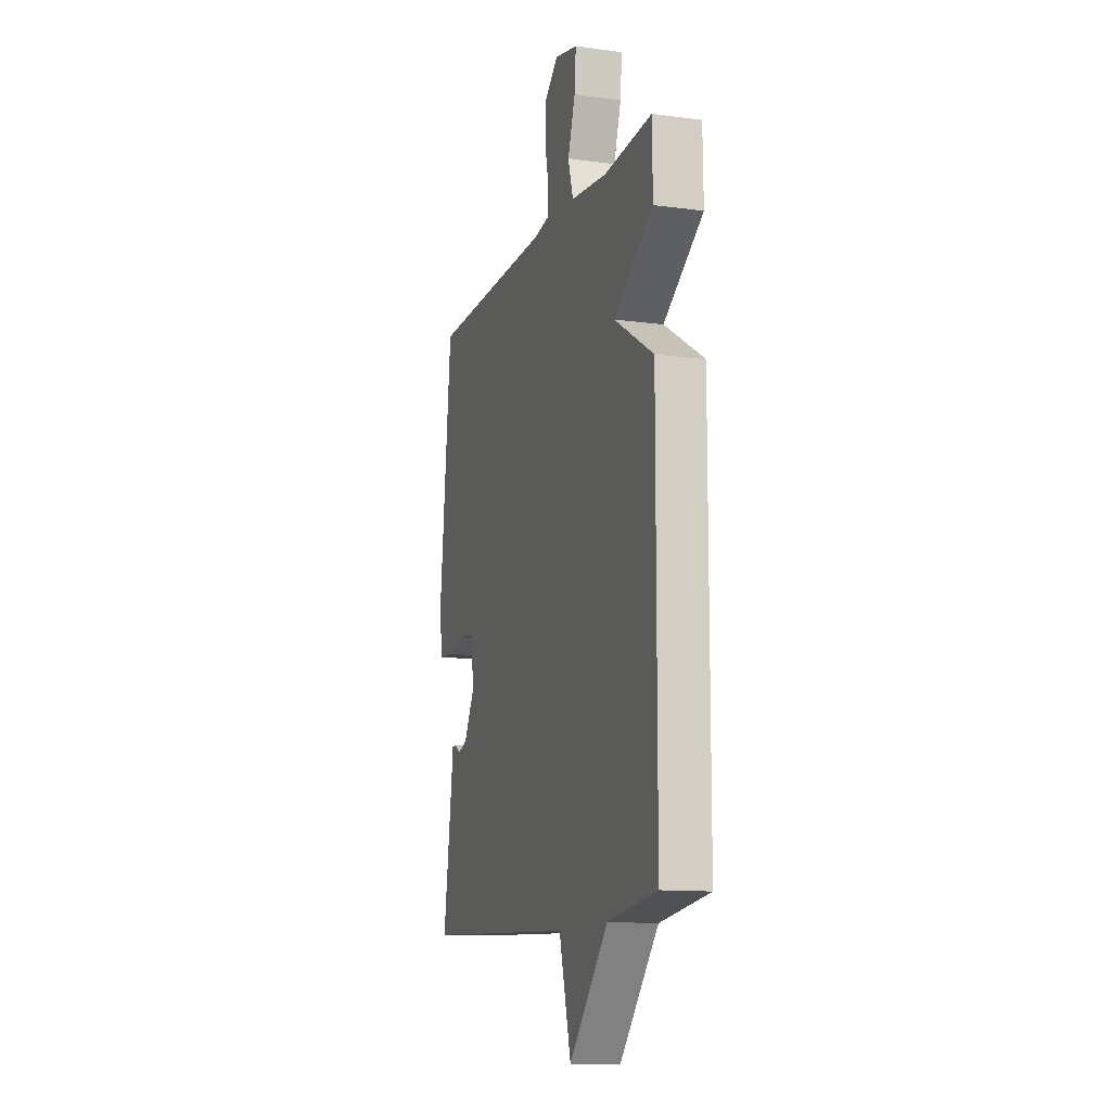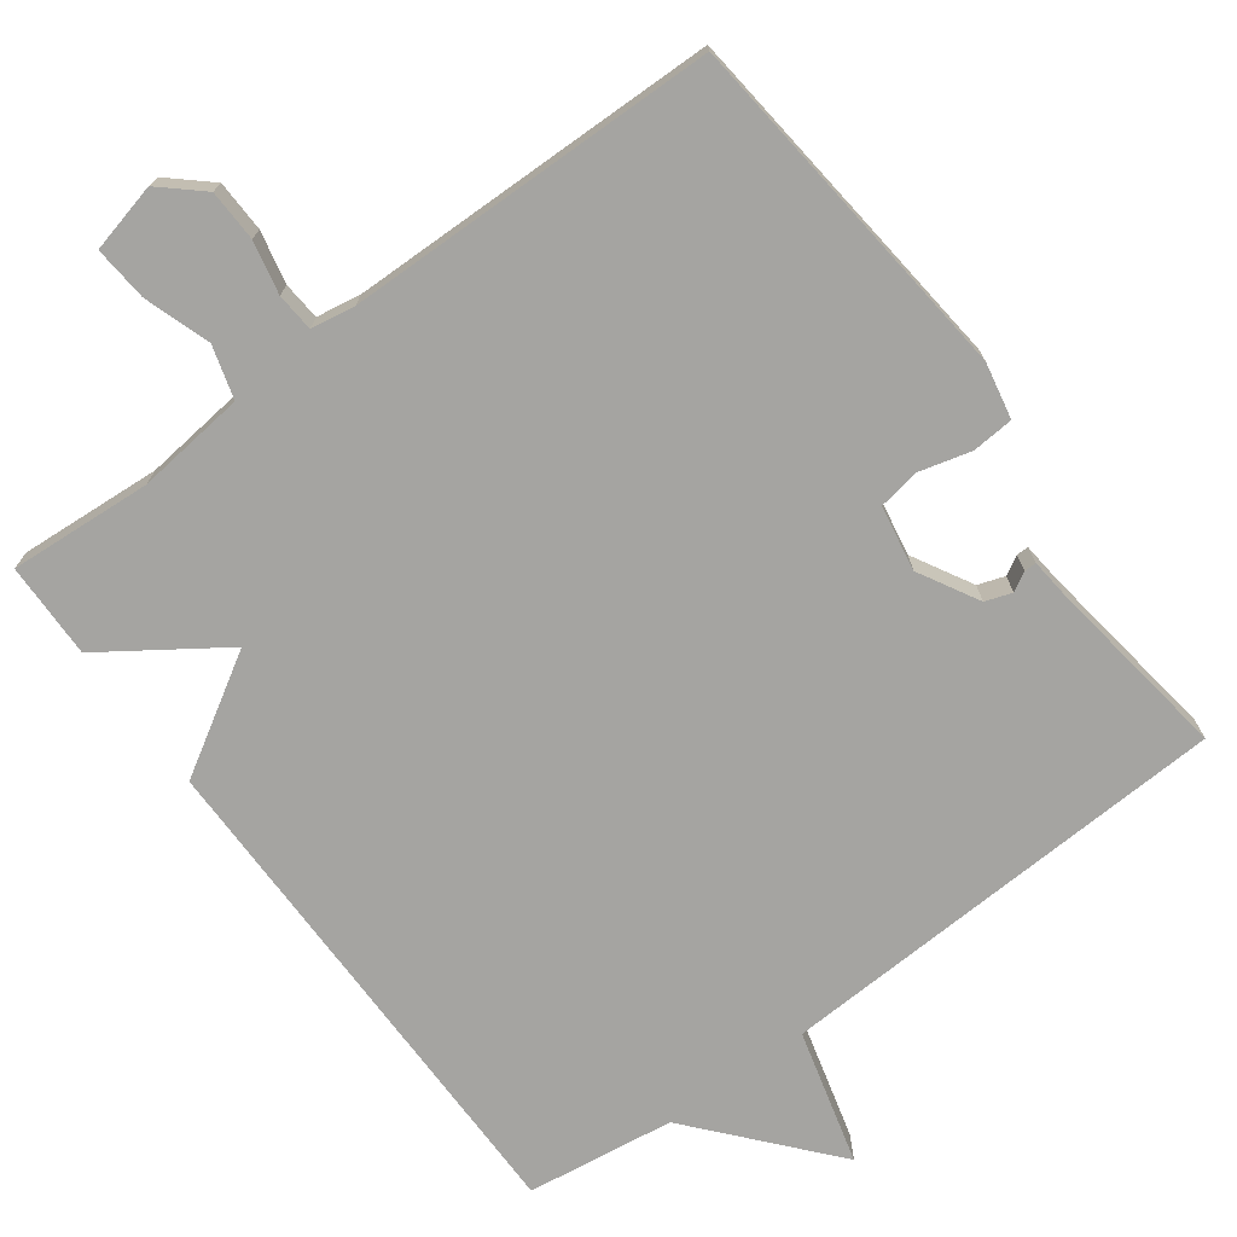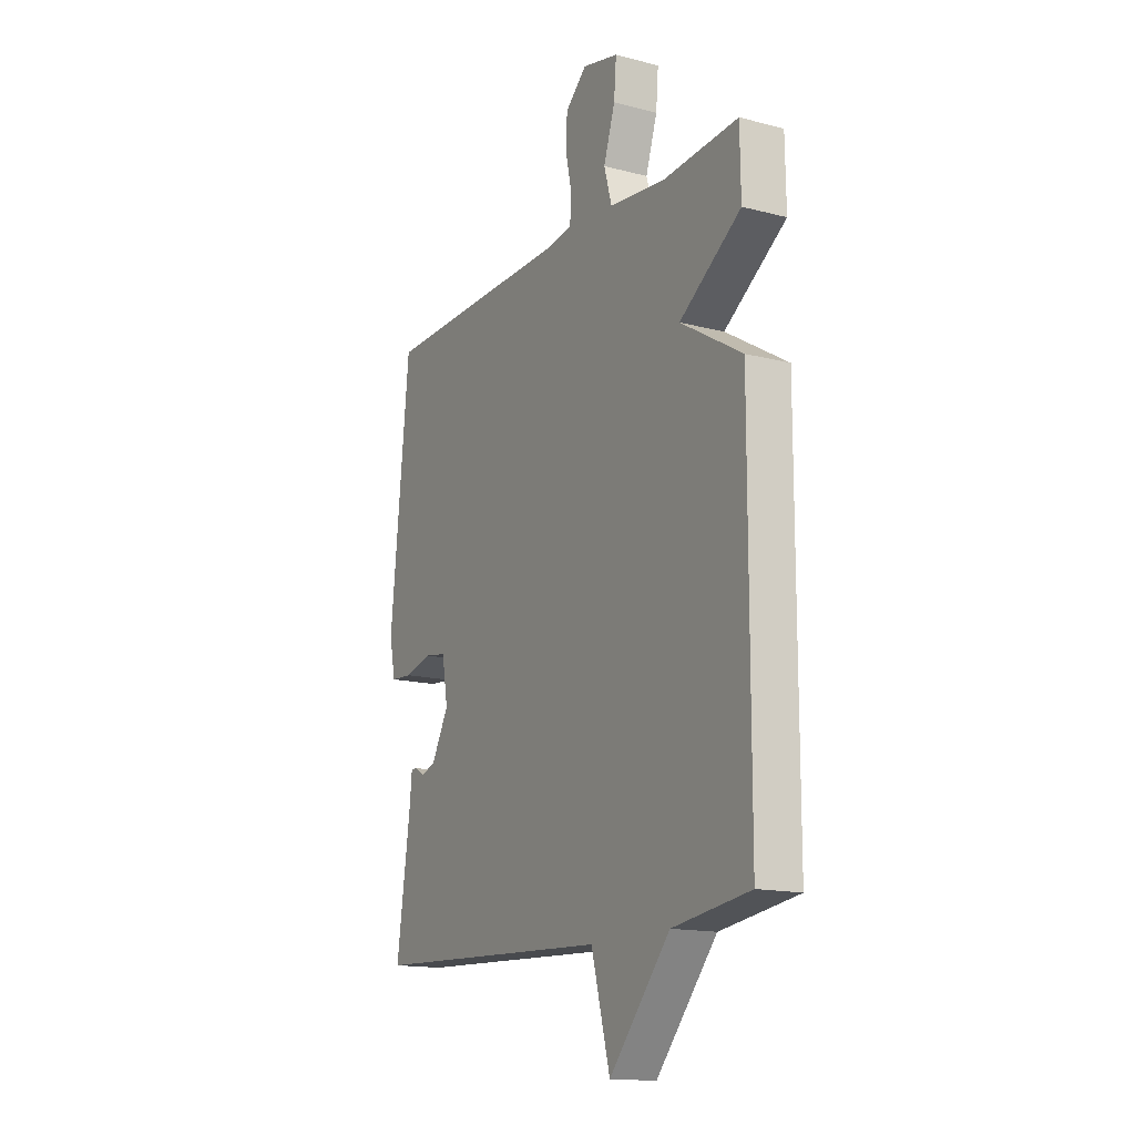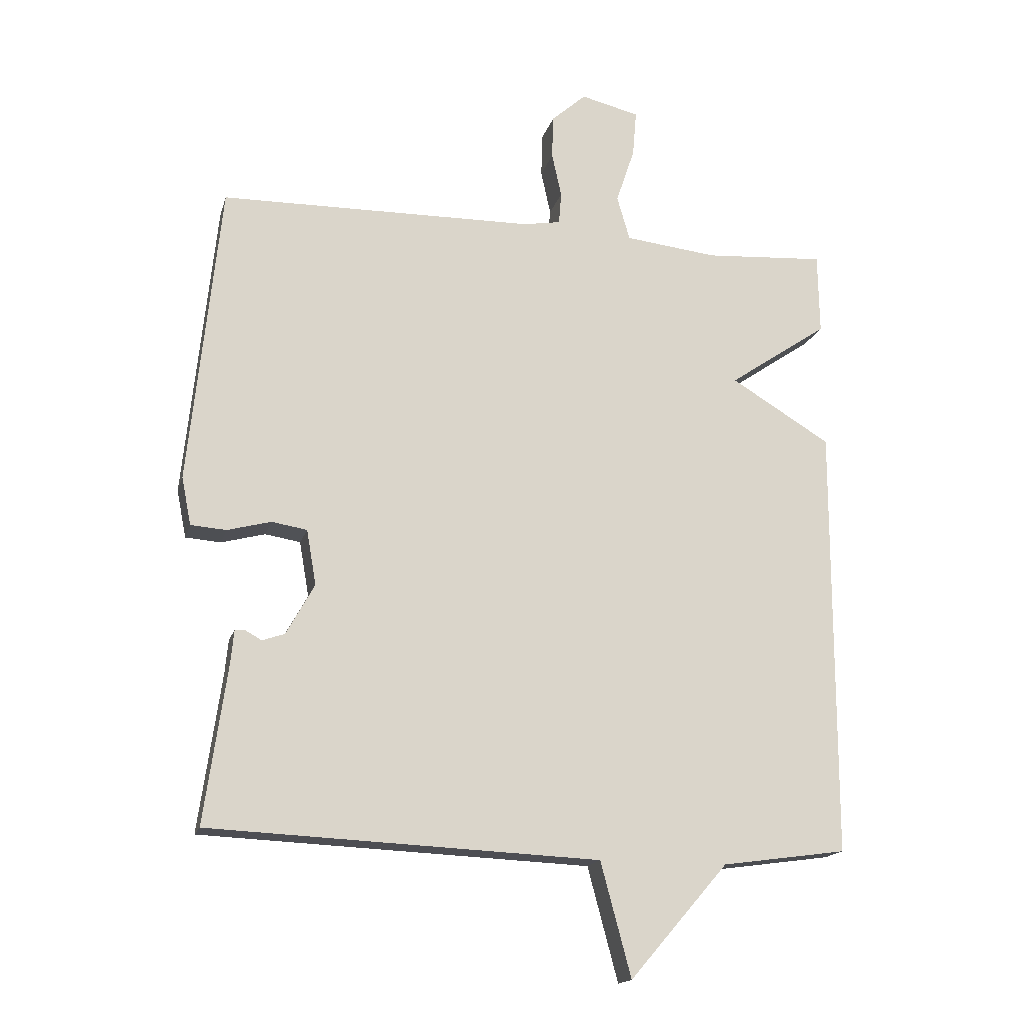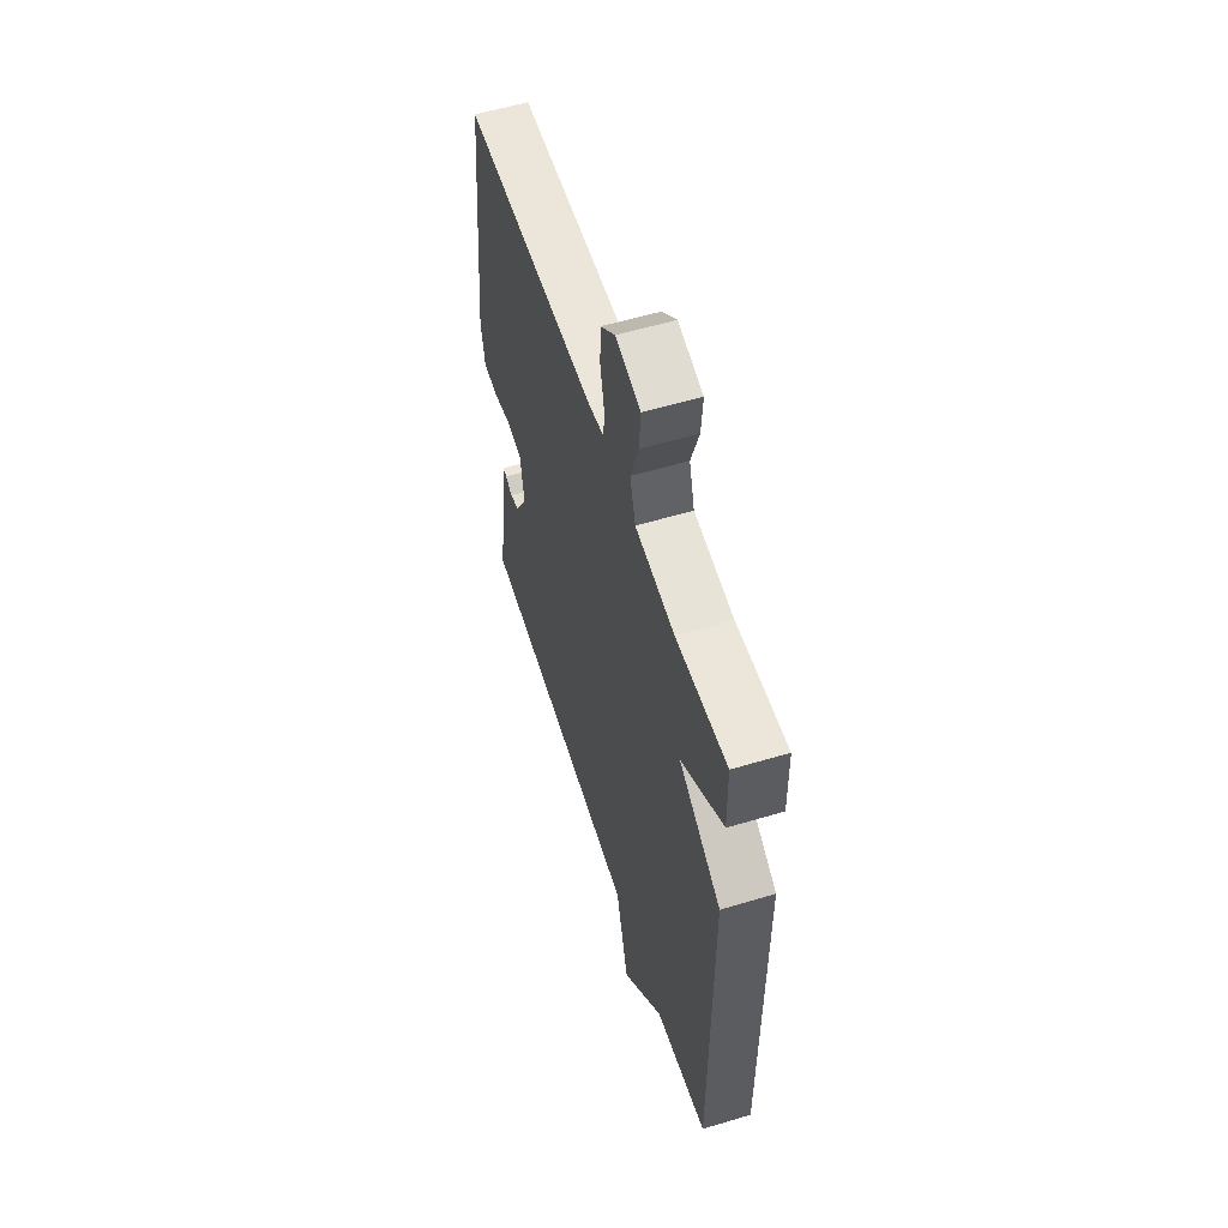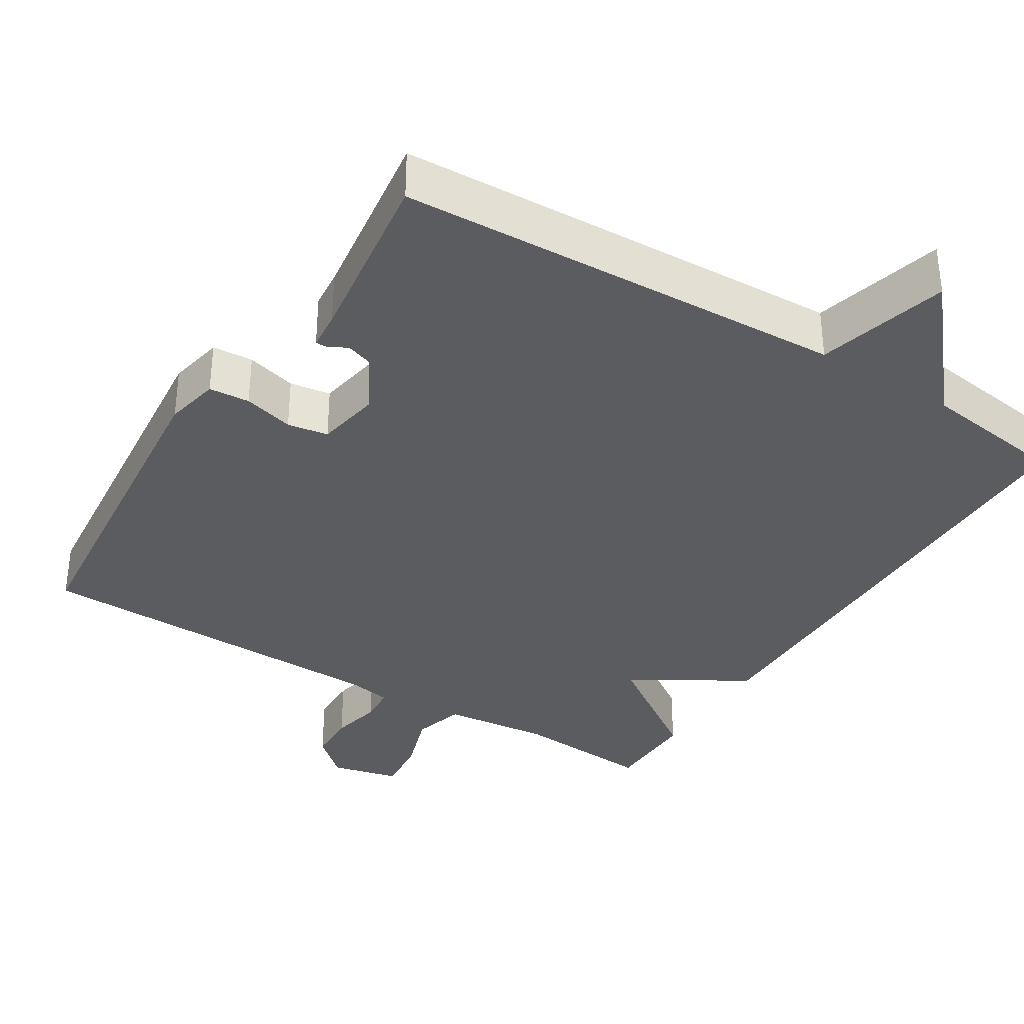
<metadata>
{"format":"obj","ext":"obj","renderer":"f3d","projection":"perspective","resolution":1024,"background":"white","views":[{"elev":-12.3,"azim":-107.6,"up":"+Z"},{"elev":-73.2,"azim":36.5,"up":"+Y"},{"elev":-15.2,"azim":-118.9,"up":"+Z"},{"elev":-16.8,"azim":165.8,"up":"+Z"},{"elev":56.8,"azim":-107.4,"up":"+Z"},{"elev":-35.3,"azim":148.0,"up":"+Y"}]}
</metadata>
<code>
v -0.5 0.07 -0.5
v -0.502 0.07 0.174
v -0.347 0.07 0.268
v -0.502 0.07 0.374
v -0.5 0.07 0.5
v -0.313 0.07 0.487
v -0.169 0.07 0.503
v -0.149 0.07 0.572
v -0.178 0.07 0.659
v -0.184 0.07 0.731
v -0.093 0.07 0.753
v -0.039 0.07 0.705
v -0.037 0.07 0.637
v -0.052 0.07 0.568
v -0.048 0.07 0.518
v 0.01 0.07 0.508
v 0.5 0.07 0.5
v 0.548 0.07 0.03
v 0.533 0.07 -0.044
v 0.478 0.07 -0.048
v 0.41 0.07 -0.03
v 0.355 0.07 -0.039
v 0.34 0.07 -0.125
v 0.384 0.07 -0.204
v 0.419 0.07 -0.216
v 0.444 0.07 -0.202
v 0.46 0.07 -0.202
v 0.465 0.07 -0.254
v 0.5 0.07 -0.5
v -0.106 0.07 -0.527
v -0.153 0.07 -0.704
v -0.306 0.07 -0.527
v -0.5 0 -0.5
v -0.502 0 0.174
v -0.347 0 0.268
v -0.502 0 0.374
v -0.5 0 0.5
v -0.313 0 0.487
v -0.169 0 0.503
v -0.149 0 0.572
v -0.178 0 0.659
v -0.184 0 0.731
v -0.093 0 0.753
v -0.039 0 0.705
v -0.037 0 0.637
v -0.052 0 0.568
v -0.048 0 0.518
v 0.01 0 0.508
v 0.5 0 0.5
v 0.548 0 0.03
v 0.533 0 -0.044
v 0.478 0 -0.048
v 0.41 0 -0.03
v 0.355 0 -0.039
v 0.34 0 -0.125
v 0.384 0 -0.204
v 0.419 0 -0.216
v 0.444 0 -0.202
v 0.46 0 -0.202
v 0.465 0 -0.254
v 0.5 0 -0.5
v -0.106 0 -0.527
v -0.153 0 -0.704
v -0.306 0 -0.527
f 30 31 32
f 32 1 2
f 30 32 2
f 29 30 2
f 28 29 2
f 25 26 27 28
f 24 25 28
f 24 28 2
f 23 24 2 3
f 4 5 6
f 3 4 6
f 23 3 6
f 22 23 6
f 21 22 6 7
f 20 21 7
f 19 20 7
f 18 19 7
f 17 18 7
f 16 17 7
f 15 16 7
f 14 15 7 8
f 12 13 14
f 11 12 14
f 10 11 14
f 9 10 14
f 8 9 14
f 64 63 62
f 34 33 64
f 34 64 62
f 34 62 61
f 34 61 60
f 60 59 58 57
f 60 57 56
f 34 60 56
f 35 34 56 55
f 38 37 36
f 38 36 35
f 38 35 55
f 38 55 54
f 39 38 54 53
f 39 53 52
f 39 52 51
f 39 51 50
f 39 50 49
f 39 49 48
f 39 48 47
f 40 39 47 46
f 46 45 44
f 46 44 43
f 46 43 42
f 46 42 41
f 46 41 40
f 1 33 34 2
f 2 34 35 3
f 3 35 36 4
f 4 36 37 5
f 5 37 38 6
f 6 38 39 7
f 7 39 40 8
f 8 40 41 9
f 9 41 42 10
f 10 42 43 11
f 11 43 44 12
f 12 44 45 13
f 13 45 46 14
f 14 46 47 15
f 15 47 48 16
f 16 48 49 17
f 17 49 50 18
f 18 50 51 19
f 19 51 52 20
f 20 52 53 21
f 21 53 54 22
f 22 54 55 23
f 23 55 56 24
f 24 56 57 25
f 25 57 58 26
f 26 58 59 27
f 27 59 60 28
f 28 60 61 29
f 29 61 62 30
f 30 62 63 31
f 31 63 64 32
f 32 64 33 1

</code>
